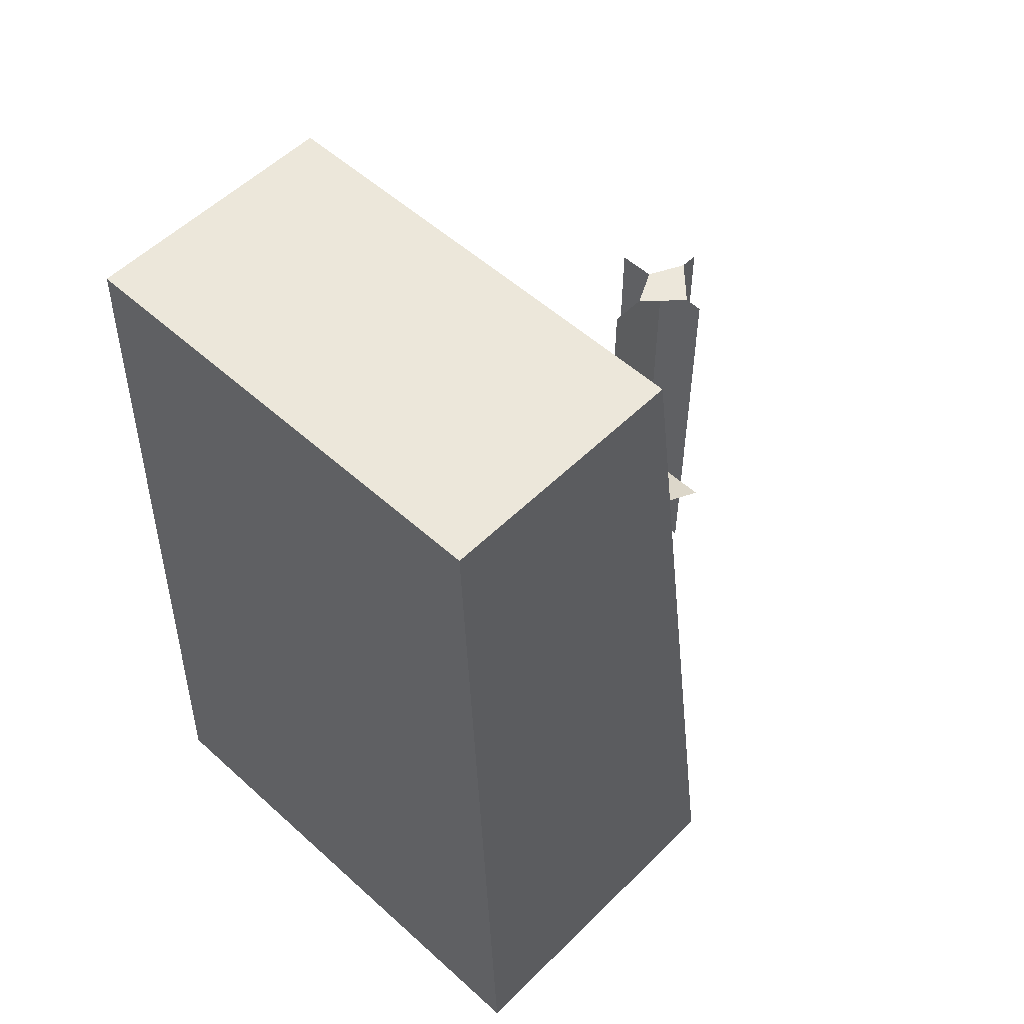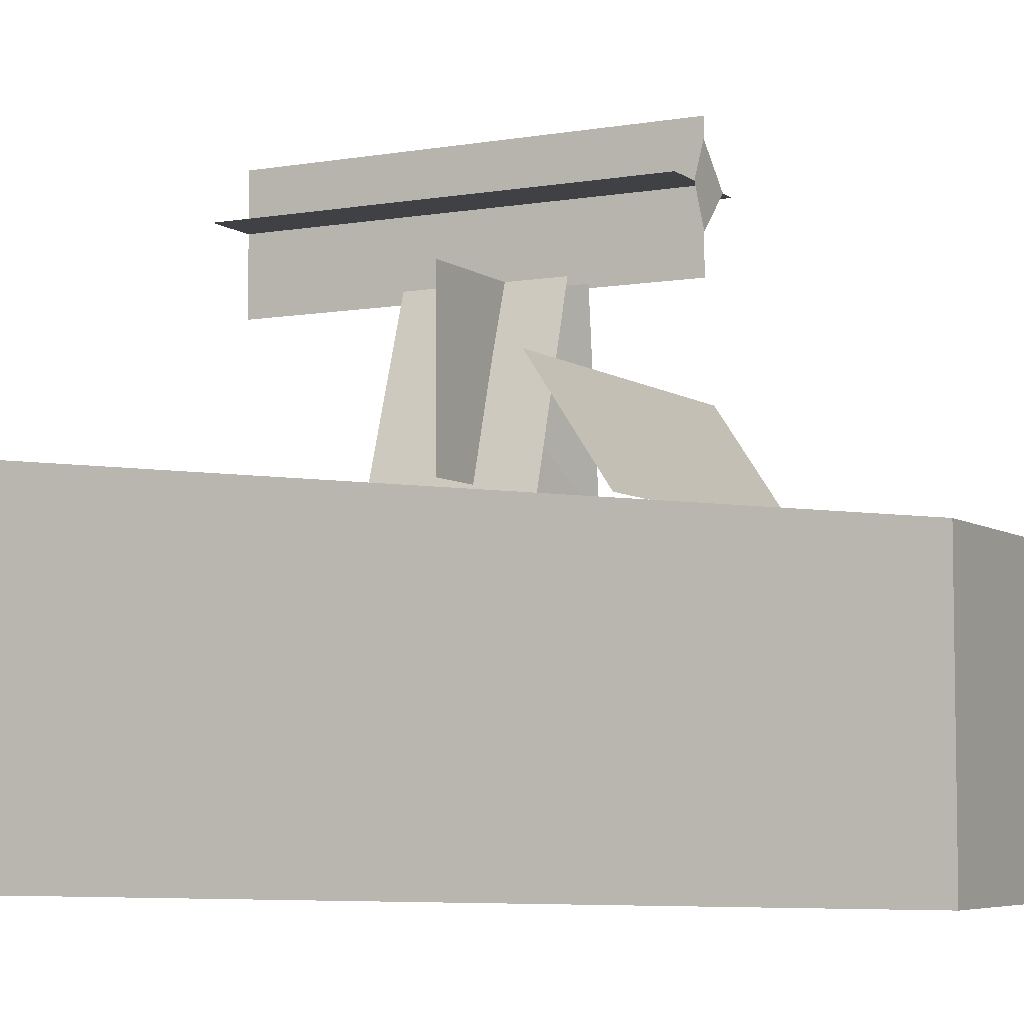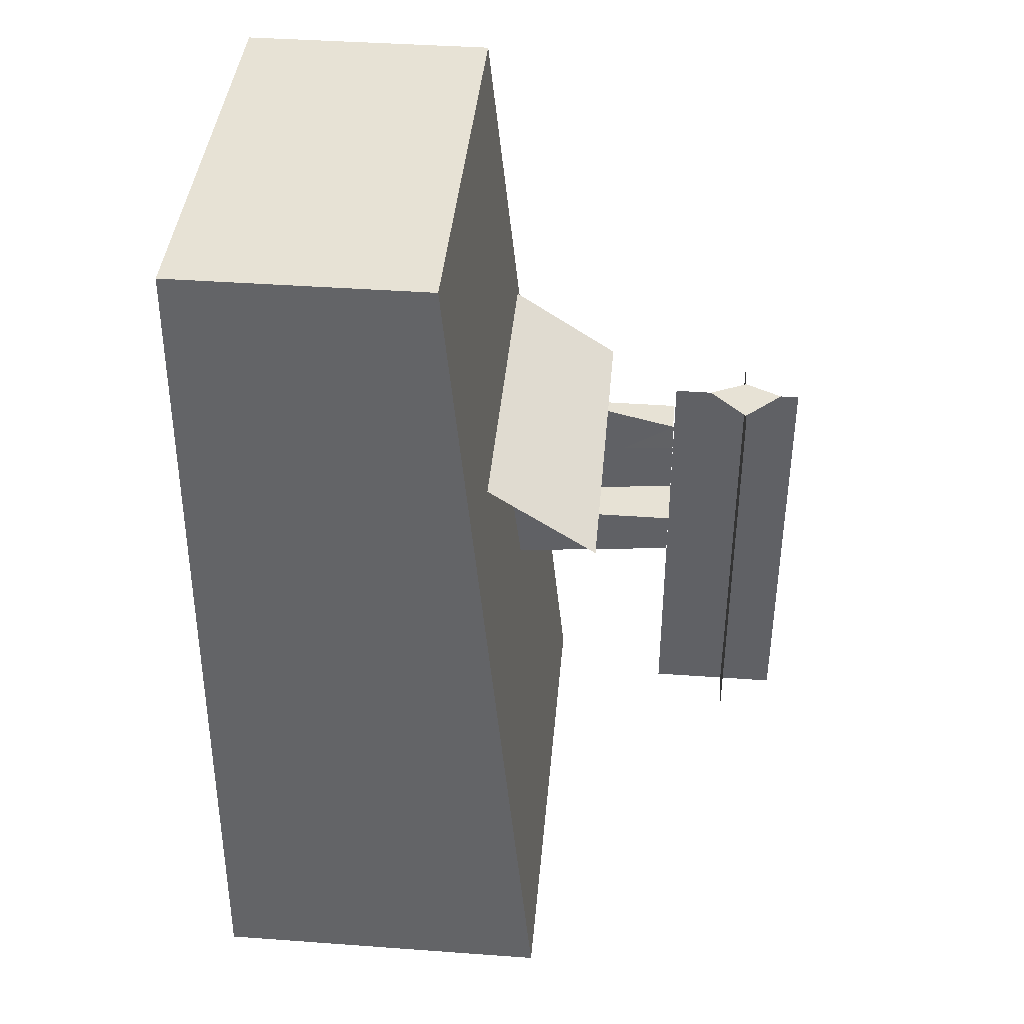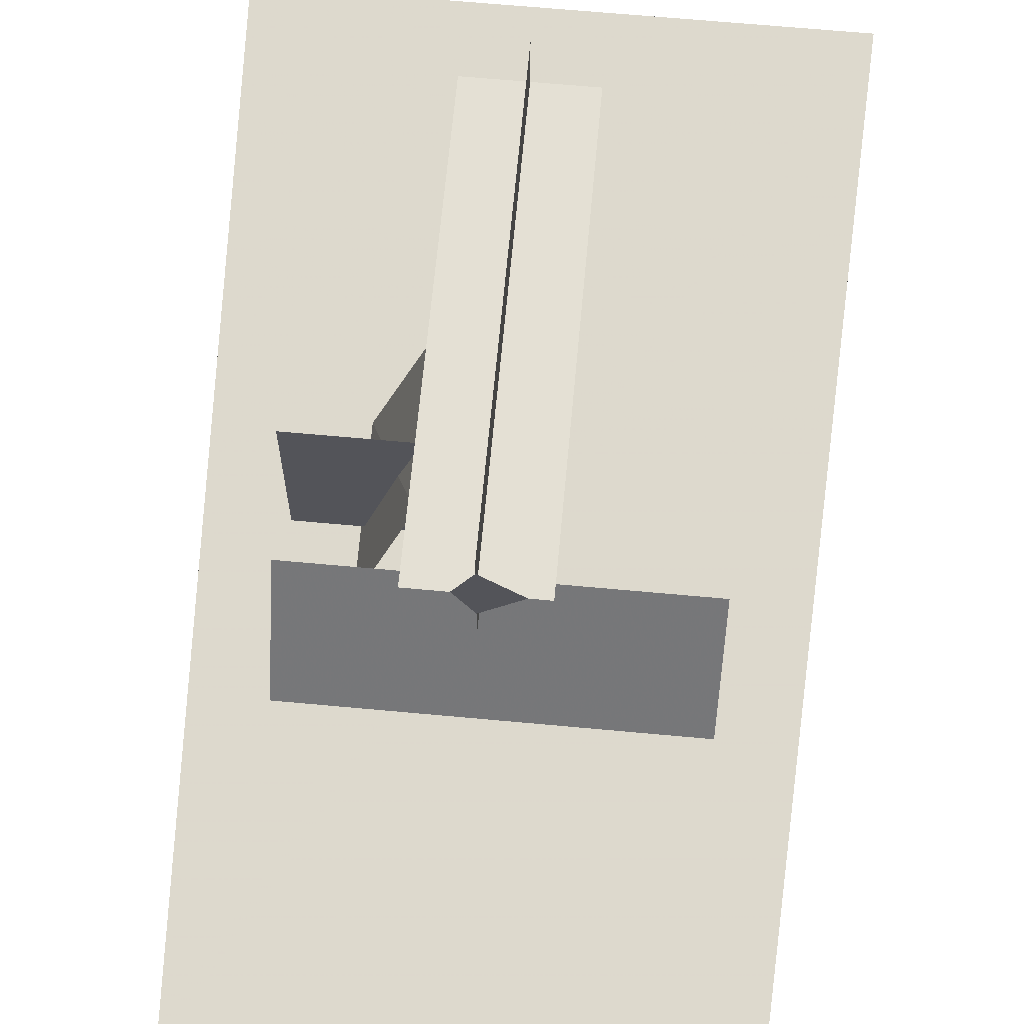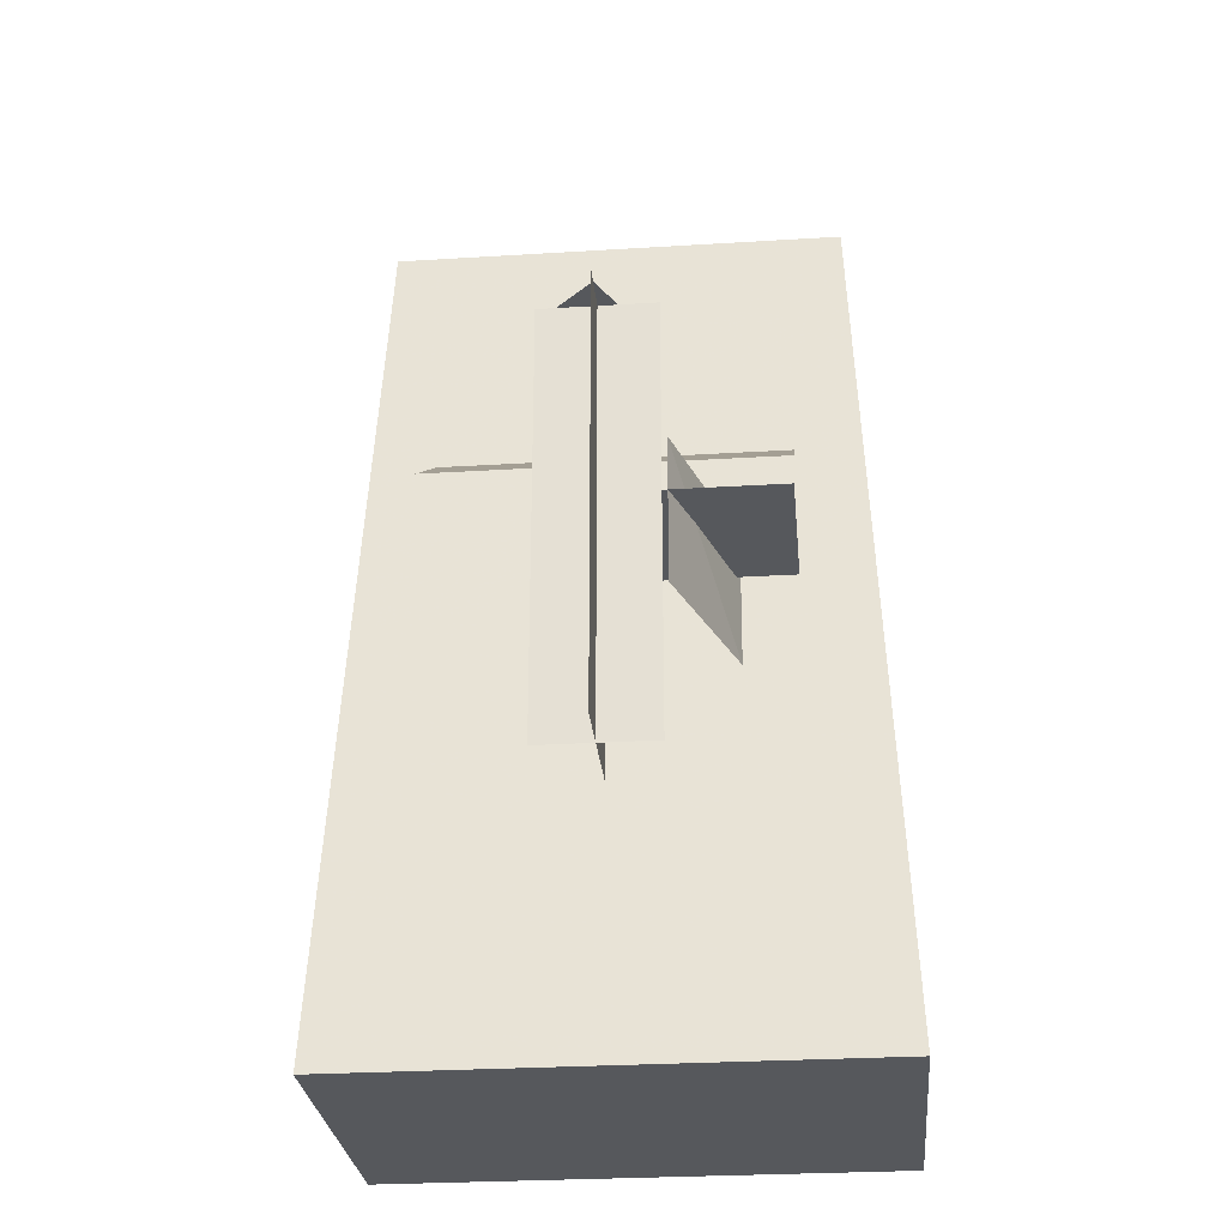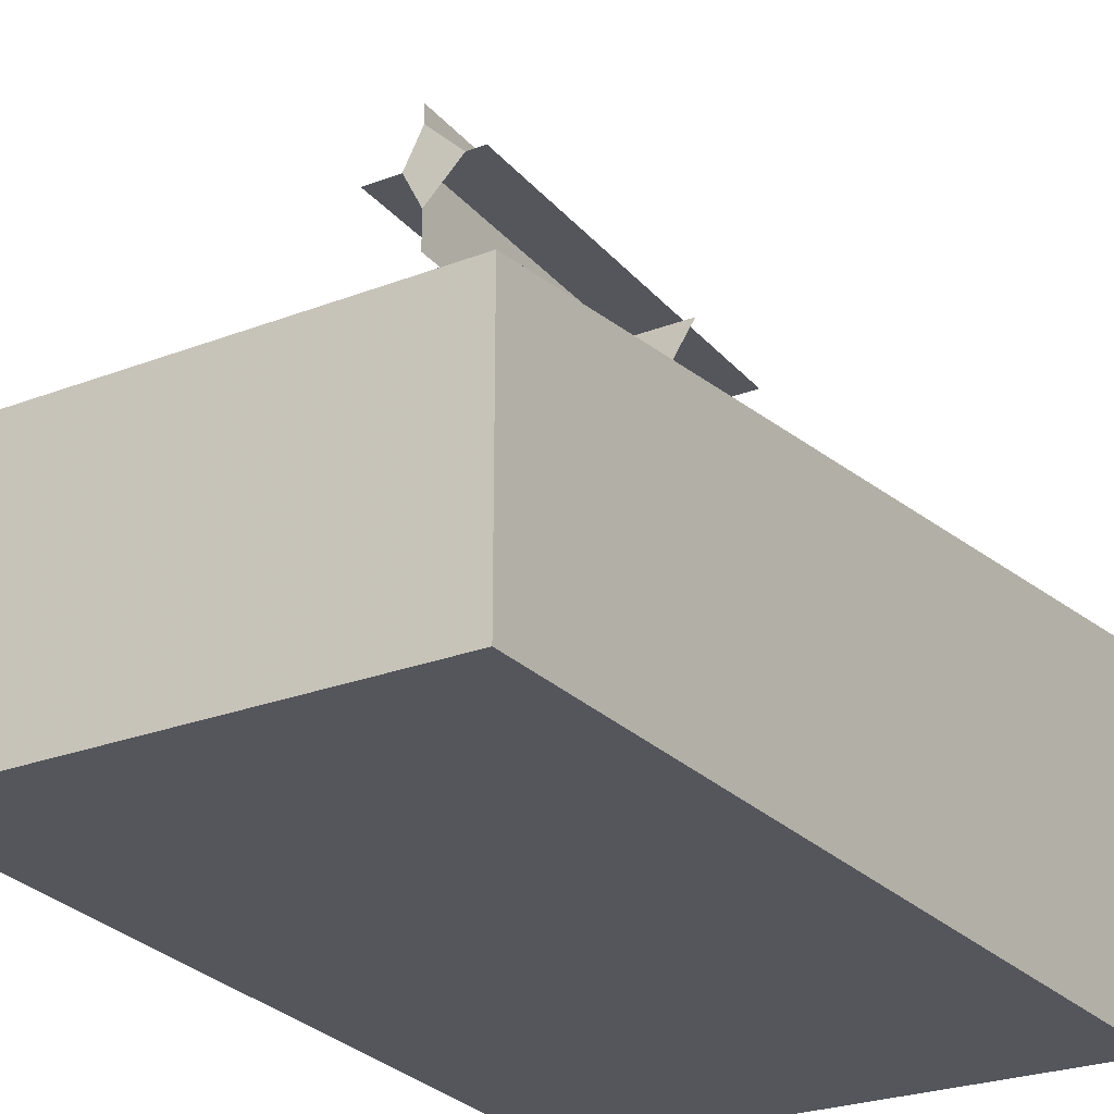
<metadata>
{"format":"obj","ext":"obj","renderer":"f3d","projection":"perspective","resolution":1024,"background":"white","views":[{"elev":54.0,"azim":43.8,"up":"+Z"},{"elev":-5.8,"azim":-62.2,"up":"+Y"},{"elev":40.5,"azim":95.1,"up":"+Z"},{"elev":66.1,"azim":5.3,"up":"+Y"},{"elev":-27.9,"azim":-174.6,"up":"+Z"},{"elev":-26.2,"azim":31.1,"up":"+Y"}]}
</metadata>
<code>
o 1.006
v 1 15 3.5
v 0 16 3.5
v -0.5 15 3.5
v 0 14 3.5
v -0.5 13 -3
v -0.5 13 1
v 0 8 1
v -0 8.5 -3
v 1 8.5 -0.5
v -4.5 8.5 -0.5
v -4.5 13 -0.5
v 1 13 -0.5
v 5 8 3.5
v -4.5 8 3.5
v -4.5 11 1.5
v 5 11 1.5
v -1.5 13 1
v -1.5 13 -3
v -3 8.5 -3
v -3 8 1
v 0 16.5 3.5
v 0 13 3.5
v -1e-06 13 -8
v -1e-06 16.5 -8
v 1.5 15 3.5
v -1.5 15 3.5
v -1.5 15 -8
v 1.5 15 -8
v -6 0 11
v -7 0 -13.5
v 7.5 0 -13.5
v 6.5 0 11
v 6.5 7 11
v -6 7 11
v -7 9.5 -13.5
v 7.5 9.5 -13.5
f 1 2 3
f 1 3 4
f 5 6 7
f 5 7 8
f 9 10 11
f 9 11 12
f 12 11 10
f 12 10 9
f 13 14 15
f 13 15 16
f 16 15 14
f 16 14 13
f 17 18 19
f 17 19 20
f 21 22 23
f 21 23 24
f 24 23 22
f 24 22 21
f 25 26 27
f 25 27 28
f 28 27 26
f 28 26 25
f 29 30 31
f 29 31 32
f 33 34 29
f 33 29 32
f 34 35 30
f 34 30 29
f 35 36 31
f 35 31 30
f 36 33 32
f 36 32 31
f 36 35 34
f 36 34 33

</code>
